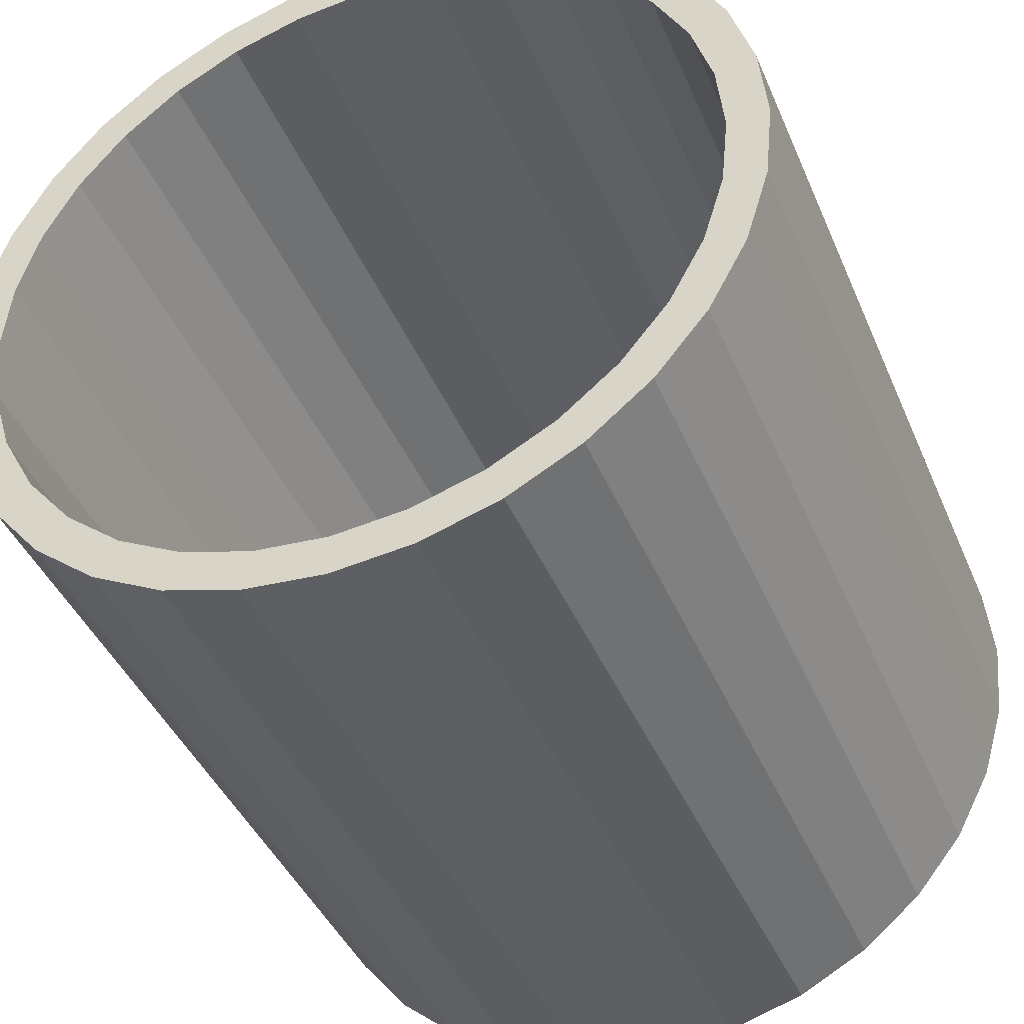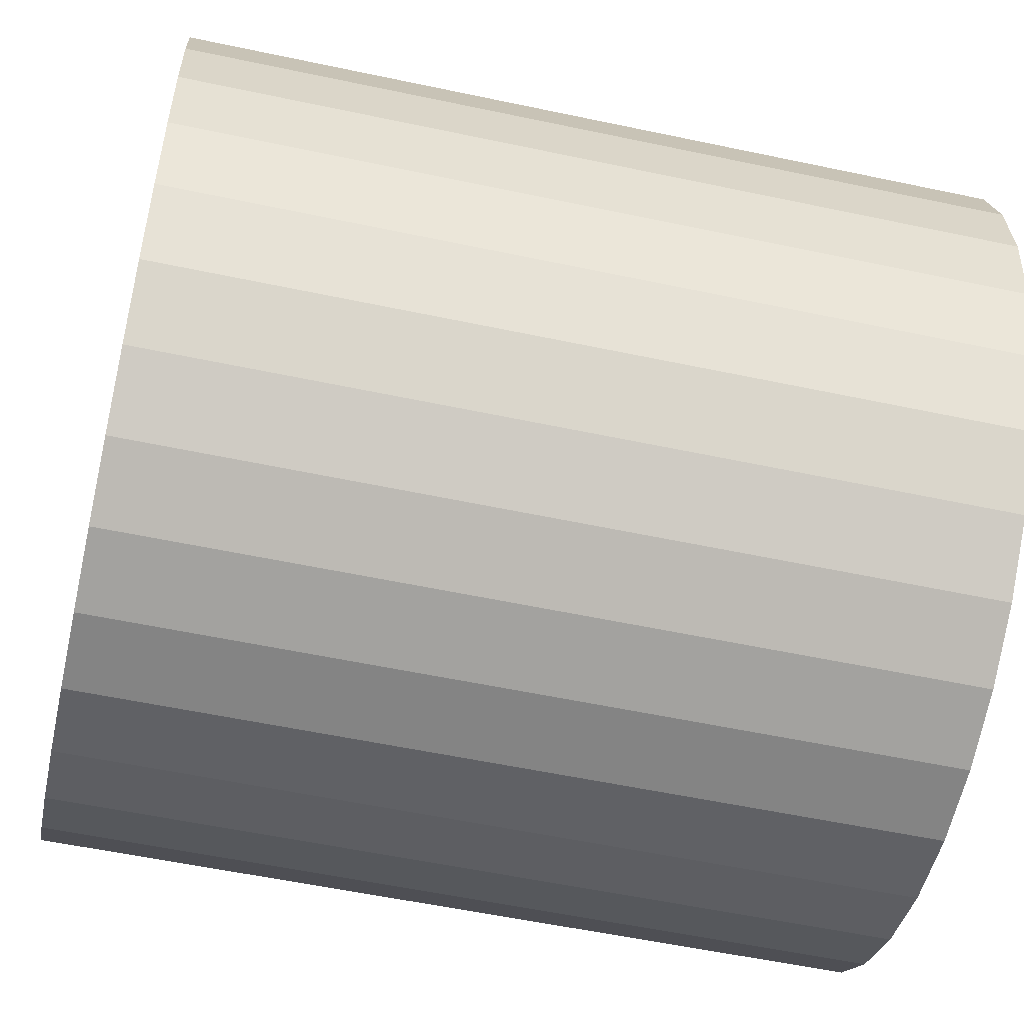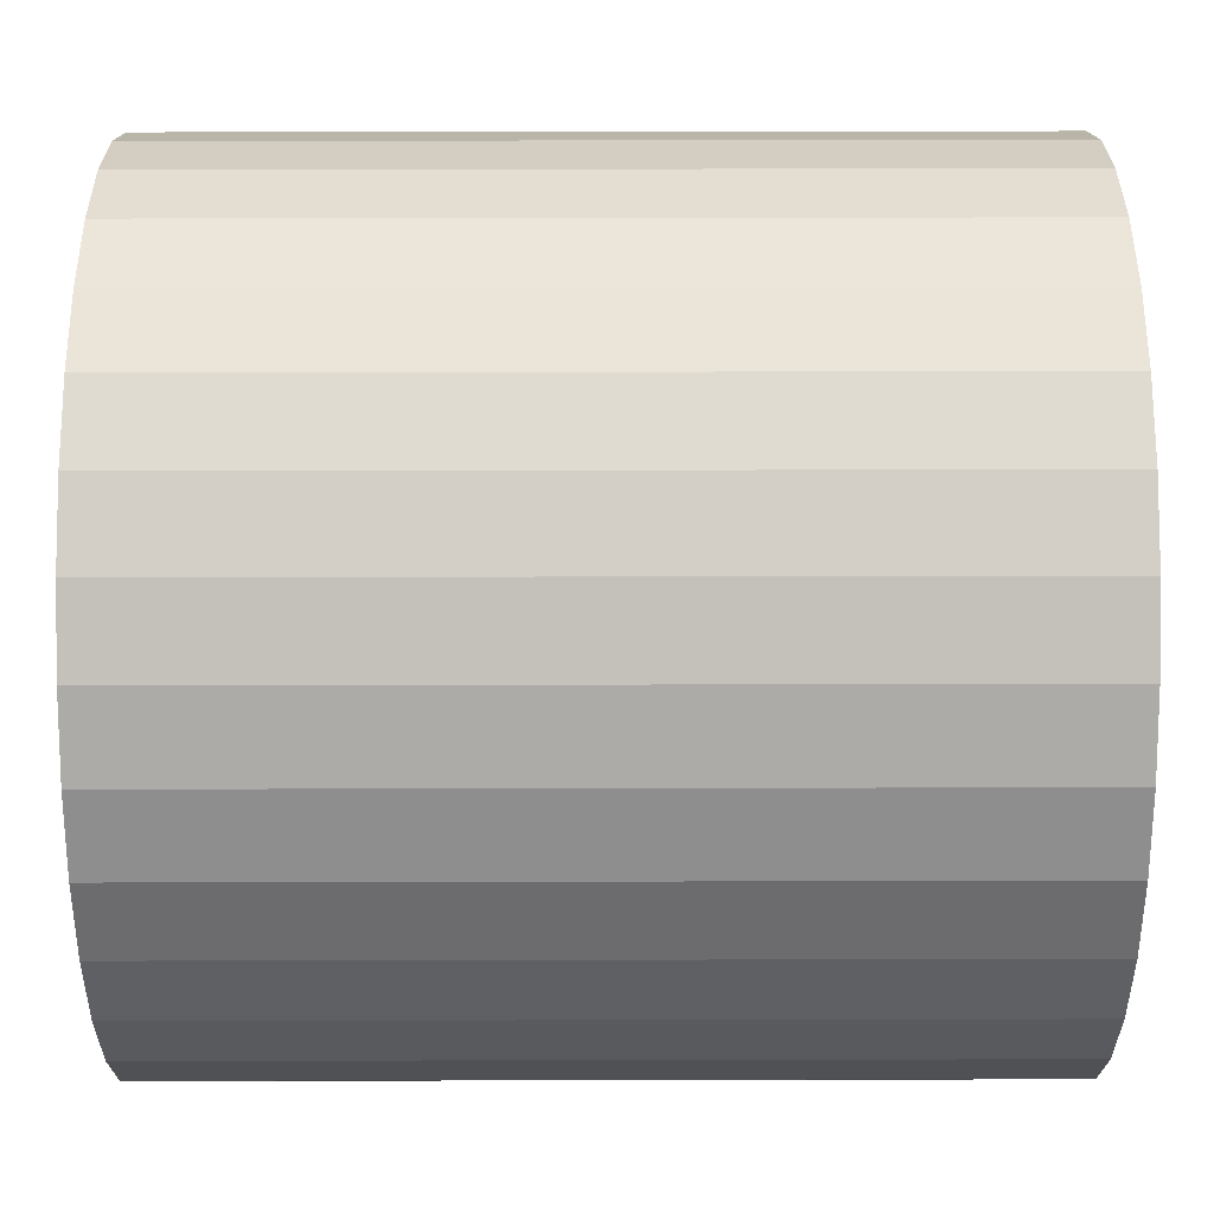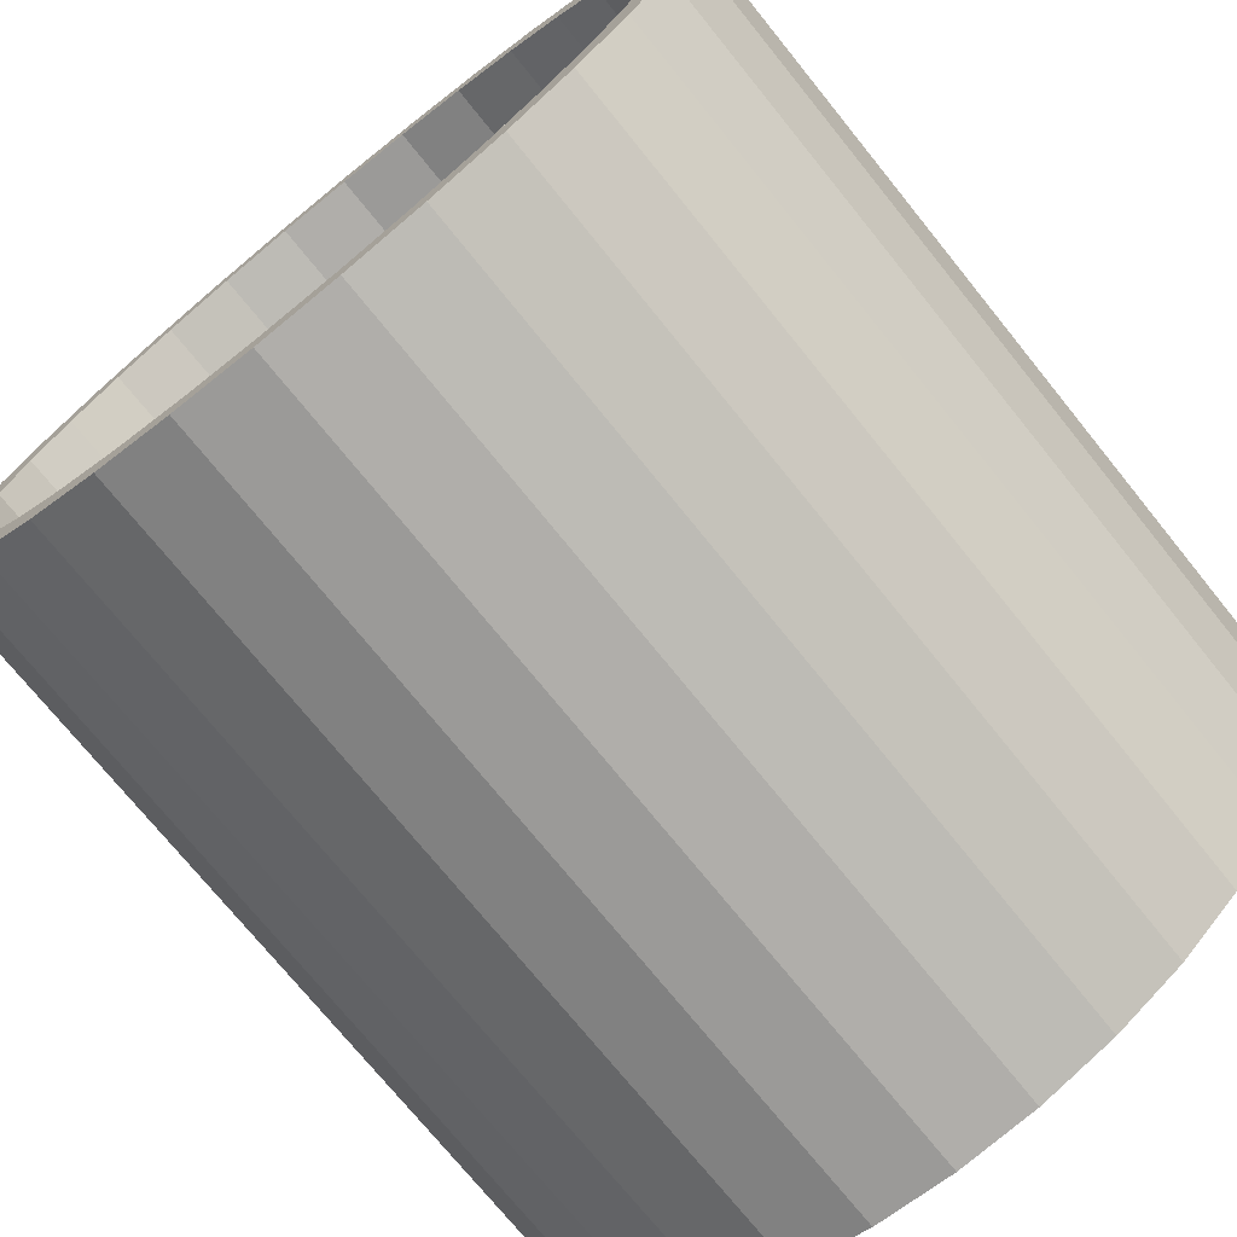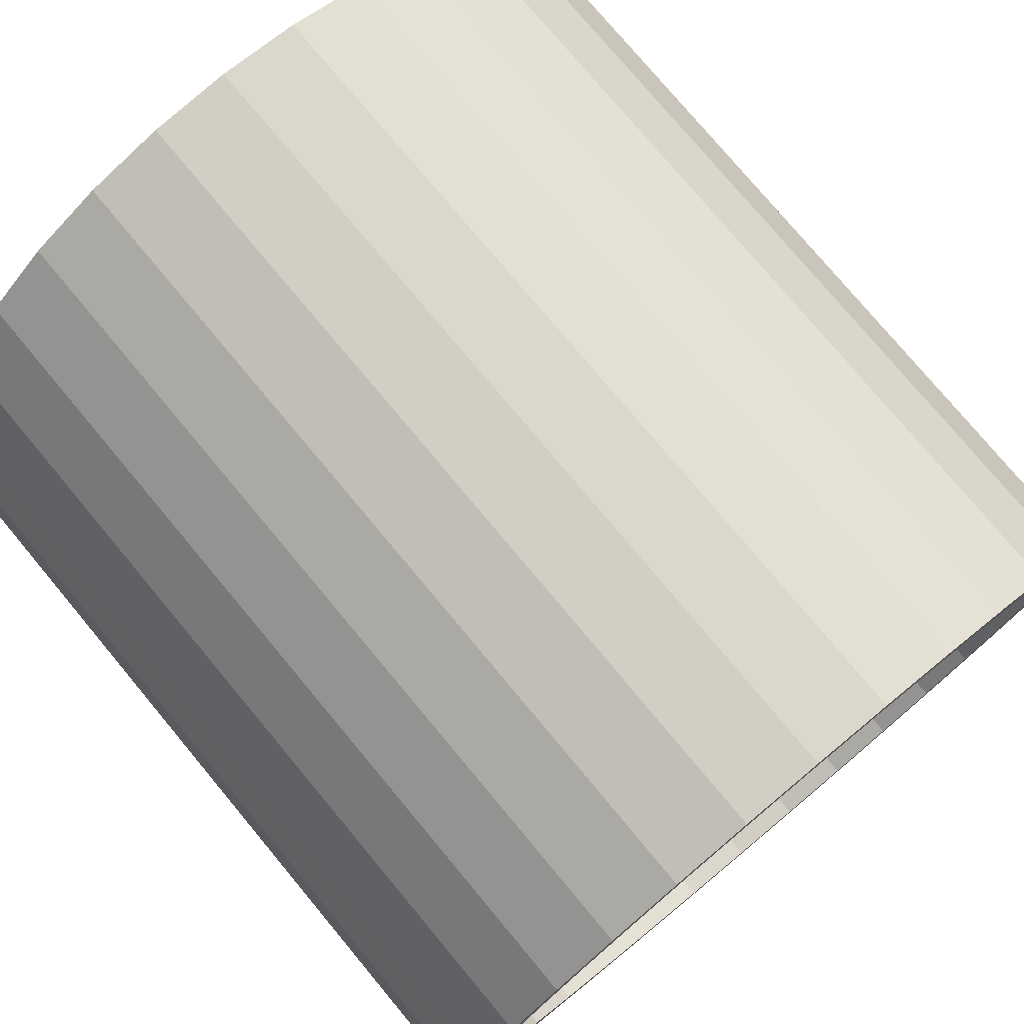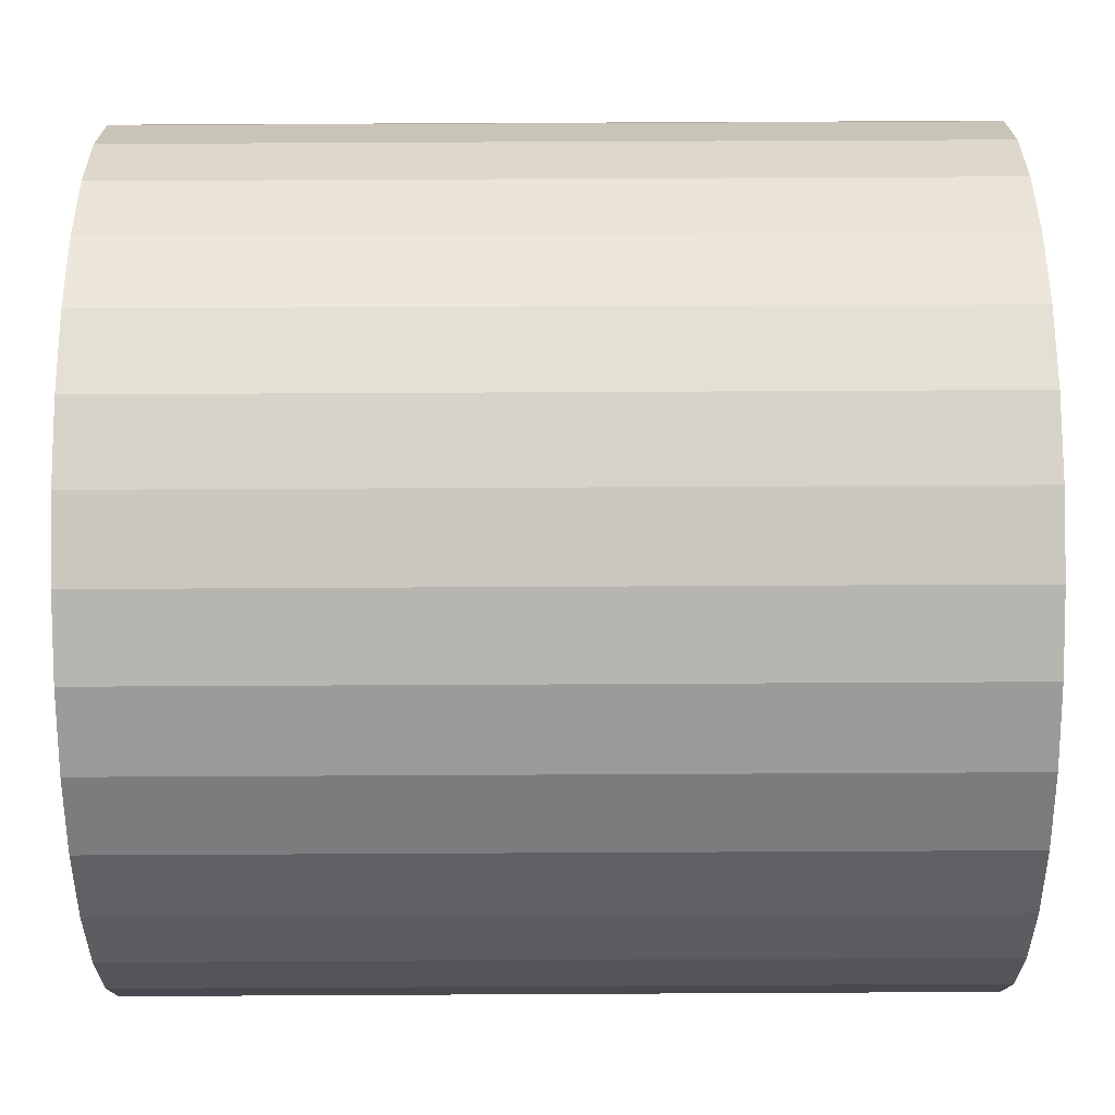
<metadata>
{"format":"obj","ext":"obj","renderer":"f3d","projection":"perspective","resolution":1024,"background":"white","views":[{"elev":-41.9,"azim":-68.2,"up":"+Z"},{"elev":-55.8,"azim":-12.6,"up":"+Z"},{"elev":30.6,"azim":-0.2,"up":"+Z"},{"elev":-73.7,"azim":128.9,"up":"+Y"},{"elev":77.1,"azim":50.2,"up":"+Z"},{"elev":70.8,"azim":179.7,"up":"+Z"}]}
</metadata>
<code>
o Cylinder.002
v 1 0 -1
v 1 -0.1951 -0.9808
v 1 -0.3827 -0.9239
v 1 -0.5556 -0.8315
v 1 -0.7071 -0.7071
v 1 -0.8315 -0.5556
v 1 -0.9239 -0.3827
v 1 -0.9808 -0.1951
v 1 -1 -0
v 1 -0.9808 0.1951
v 1 -0.9239 0.3827
v 1 -0.8315 0.5556
v 1 -0.7071 0.7071
v 1 -0.5556 0.8315
v 1 -0.3827 0.9239
v 1 -0.1951 0.9808
v 1 0 1
v 1 0.1951 0.9808
v 1 0.3827 0.9239
v 1 0.5556 0.8315
v 1 0.7071 0.7071
v 1 0.8315 0.5556
v 1 0.9239 0.3827
v 1 0.9808 0.1951
v 1 1 -1e-06
v 1 0.9808 -0.1951
v 1 0.9239 -0.3827
v 1 0.8315 -0.5556
v 1 0.7071 -0.7071
v 1 0.5556 -0.8315
v 1 0.3827 -0.9239
v 1 0.1951 -0.9808
v 1 -0.1756 -0.8827
v 1 0 -0.9
v 1 -0.3444 -0.8315
v 1 -0.5 -0.7483
v 1 -0.6364 -0.6364
v 1 -0.7483 -0.5
v 1 -0.8315 -0.3444
v 1 -0.8827 -0.1756
v 1 -0.9 -0
v 1 -0.8827 0.1756
v 1 -0.8315 0.3444
v 1 -0.7483 0.5
v 1 -0.6364 0.6364
v 1 -0.5 0.7483
v 1 -0.3444 0.8315
v 1 -0.1756 0.8827
v 1 0 0.9
v 1 0.1756 0.8827
v 1 0.3444 0.8315
v 1 0.5 0.7483
v 1 0.6364 0.6364
v 1 0.7483 0.5
v 1 0.8315 0.3444
v 1 0.8827 0.1756
v 1 0.9 -1e-06
v 1 0.8827 -0.1756
v 1 0.8315 -0.3444
v 1 0.7483 -0.5
v 1 0.6364 -0.6364
v 1 0.5 -0.7483
v 1 0.3444 -0.8315
v 1 0.1756 -0.8827
v -0 0.1756 -0.8827
v -1 -0 -1
v -0 0.3444 -0.8315
v -1 -0.1951 -0.9808
v -0 0.5 -0.7483
v -1 -0.3827 -0.9239
v -0 0.6364 -0.6364
v -1 -0.5556 -0.8315
v -0 0.7483 -0.5
v -1 -0.7071 -0.7071
v -0 0.8315 -0.3444
v -1 -0.8315 -0.5556
v -0 0.8827 -0.1756
v -1 -0.9239 -0.3827
v -0 0.9 -1e-06
v -1 -0.9808 -0.1951
v -0 0.8827 0.1756
v -1 -1 -0
v -0 0.8315 0.3444
v -1 -0.9808 0.1951
v -0 0.7483 0.5
v -1 -0.9239 0.3827
v -0 0.6364 0.6364
v -1 -0.8315 0.5556
v -0 0.5 0.7483
v -1 -0.7071 0.7071
v -0 0.3444 0.8315
v -1 -0.5556 0.8315
v -0 0.1756 0.8827
v -1 -0.3827 0.9239
v -0 0 0.9
v -1 -0.1951 0.9808
v 0 -0.1756 0.8827
v -1 0 1
v 0 -0.3444 0.8315
v -1 0.1951 0.9808
v 0 -0.5 0.7483
v -1 0.3827 0.9239
v 0 -0.6364 0.6364
v -1 0.5556 0.8315
v 0 -0.7483 0.5
v -1 0.7071 0.7071
v 0 -0.8315 0.3444
v -1 0.8315 0.5556
v 0 -0.8827 0.1756
v -1 0.9239 0.3827
v 0 -0.9 -0
v -1 0.9808 0.1951
v 0 -0.8827 -0.1756
v -1 1 -1e-06
v 0 -0.8315 -0.3444
v -1 0.9808 -0.1951
v 0 -0.7483 -0.5
v -1 0.9239 -0.3827
v 0 -0.6364 -0.6364
v -1 0.8315 -0.5556
v 0 -0.5 -0.7483
v -1 0.7071 -0.7071
v 0 -0.3444 -0.8315
v -1 0.5556 -0.8315
v -0 0 -0.9
v -1 0.3827 -0.9239
v 0 -0.1756 -0.8827
v -1 0.1951 -0.9808
v -1 -0.1756 -0.8827
v -1 -0 -0.9
v -1 -0.3444 -0.8315
v -1 -0.5 -0.7483
v -1 -0.6364 -0.6364
v -1 -0.7483 -0.5
v -1 -0.8315 -0.3444
v -1 -0.8827 -0.1756
v -1 -0.9 -0
v -1 -0.8827 0.1756
v -1 -0.8315 0.3444
v -1 -0.7483 0.5
v -1 -0.6364 0.6364
v -1 -0.5 0.7483
v -1 -0.3444 0.8315
v -1 -0.1756 0.8827
v -1 0 0.9
v -1 0.1756 0.8827
v -1 0.3444 0.8315
v -1 0.5 0.7483
v -1 0.6364 0.6364
v -1 0.7483 0.5
v -1 0.8315 0.3444
v -1 0.8827 0.1756
v -1 0.9 -1e-06
v -1 0.8827 -0.1756
v -1 0.8315 -0.3444
v -1 0.7483 -0.5
v -1 0.6364 -0.6364
v -1 0.5 -0.7483
v -1 0.3444 -0.8315
v -1 0.1756 -0.8827
v 0 0 -1
v 0 -0.1951 -0.9808
v 0 -0.3827 -0.9239
v 0 -0.5556 -0.8315
v 0 -0.7071 -0.7071
v 0 -0.8315 -0.5556
v 0 -0.9239 -0.3827
v 0 -0.9808 -0.1951
v 0 -1 -0
v 0 -0.9808 0.1951
v 0 -0.9239 0.3827
v 0 -0.8315 0.5556
v 0 -0.7071 0.7071
v 0 -0.5556 0.8315
v 0 -0.3827 0.9239
v 0 -0.1951 0.9808
v -0 0 1
v -0 0.1951 0.9808
v -0 0.3827 0.9239
v -0 0.5556 0.8315
v -0 0.7071 0.7071
v -0 0.8315 0.5556
v -0 0.9239 0.3827
v -0 0.9808 0.1951
v -0 1 -1e-06
v -0 0.9808 -0.1951
v -0 0.9239 -0.3827
v -0 0.8315 -0.5556
v -0 0.7071 -0.7071
v -0 0.5556 -0.8315
v -0 0.3827 -0.9239
v -0 0.1951 -0.9808
f 161 1 2 162
f 162 2 3 163
f 163 3 4 164
f 164 4 5 165
f 165 5 6 166
f 166 6 7 167
f 167 7 8 168
f 168 8 9 169
f 169 9 10 170
f 170 10 11 171
f 171 11 12 172
f 172 12 13 173
f 173 13 14 174
f 174 14 15 175
f 175 15 16 176
f 176 16 17 177
f 177 17 18 178
f 178 18 19 179
f 179 19 20 180
f 180 20 21 181
f 181 21 22 182
f 182 22 23 183
f 183 23 24 184
f 184 24 25 185
f 185 25 26 186
f 186 26 27 187
f 187 27 28 188
f 188 28 29 189
f 189 29 30 190
f 190 30 31 191
f 7 6 38 39
f 191 31 32 192
f 192 32 1 161
f 33 34 125 127
f 16 15 47 48
f 25 24 56 57
f 3 2 33 35
f 12 11 43 44
f 21 20 52 53
f 30 29 61 62
f 8 7 39 40
f 17 16 48 49
f 26 25 57 58
f 4 3 35 36
f 13 12 44 45
f 22 21 53 54
f 31 30 62 63
f 9 8 40 41
f 18 17 49 50
f 27 26 58 59
f 5 4 36 37
f 14 13 45 46
f 23 22 54 55
f 32 31 63 64
f 10 9 41 42
f 19 18 50 51
f 28 27 59 60
f 6 5 37 38
f 15 14 46 47
f 24 23 55 56
f 2 1 34 33
f 1 32 64 34
f 11 10 42 43
f 20 19 51 52
f 29 28 60 61
f 48 47 99 97
f 35 33 127 123
f 62 61 71 69
f 49 48 97 95
f 36 35 123 121
f 63 62 69 67
f 50 49 95 93
f 37 36 121 119
f 64 63 67 65
f 51 50 93 91
f 38 37 119 117
f 34 64 65 125
f 52 51 91 89
f 39 38 117 115
f 53 52 89 87
f 40 39 115 113
f 54 53 87 85
f 41 40 113 111
f 55 54 85 83
f 42 41 111 109
f 56 55 83 81
f 43 42 109 107
f 57 56 81 79
f 44 43 107 105
f 58 57 79 77
f 45 44 105 103
f 59 58 77 75
f 46 45 103 101
f 60 59 75 73
f 47 46 101 99
f 61 60 73 71
f 161 162 68 66
f 162 163 70 68
f 163 164 72 70
f 164 165 74 72
f 165 166 76 74
f 166 167 78 76
f 167 168 80 78
f 168 169 82 80
f 169 170 84 82
f 170 171 86 84
f 171 172 88 86
f 172 173 90 88
f 173 174 92 90
f 174 175 94 92
f 175 176 96 94
f 176 177 98 96
f 177 178 100 98
f 178 179 102 100
f 179 180 104 102
f 180 181 106 104
f 181 182 108 106
f 182 183 110 108
f 183 184 112 110
f 184 185 114 112
f 185 186 116 114
f 186 187 118 116
f 187 188 120 118
f 188 189 122 120
f 189 190 124 122
f 190 191 126 124
f 78 135 134 76
f 191 192 128 126
f 192 161 66 128
f 129 127 125 130
f 96 144 143 94
f 114 153 152 112
f 70 131 129 68
f 88 140 139 86
f 106 149 148 104
f 124 158 157 122
f 80 136 135 78
f 98 145 144 96
f 116 154 153 114
f 72 132 131 70
f 90 141 140 88
f 108 150 149 106
f 126 159 158 124
f 82 137 136 80
f 100 146 145 98
f 118 155 154 116
f 74 133 132 72
f 92 142 141 90
f 110 151 150 108
f 128 160 159 126
f 84 138 137 82
f 102 147 146 100
f 120 156 155 118
f 76 134 133 74
f 94 143 142 92
f 112 152 151 110
f 68 129 130 66
f 66 130 160 128
f 86 139 138 84
f 104 148 147 102
f 122 157 156 120
f 144 97 99 143
f 131 123 127 129
f 158 69 71 157
f 145 95 97 144
f 132 121 123 131
f 159 67 69 158
f 146 93 95 145
f 133 119 121 132
f 160 65 67 159
f 147 91 93 146
f 134 117 119 133
f 130 125 65 160
f 148 89 91 147
f 135 115 117 134
f 149 87 89 148
f 136 113 115 135
f 150 85 87 149
f 137 111 113 136
f 151 83 85 150
f 138 109 111 137
f 152 81 83 151
f 139 107 109 138
f 153 79 81 152
f 140 105 107 139
f 154 77 79 153
f 141 103 105 140
f 155 75 77 154
f 142 101 103 141
f 156 73 75 155
f 143 99 101 142
f 157 71 73 156

</code>
